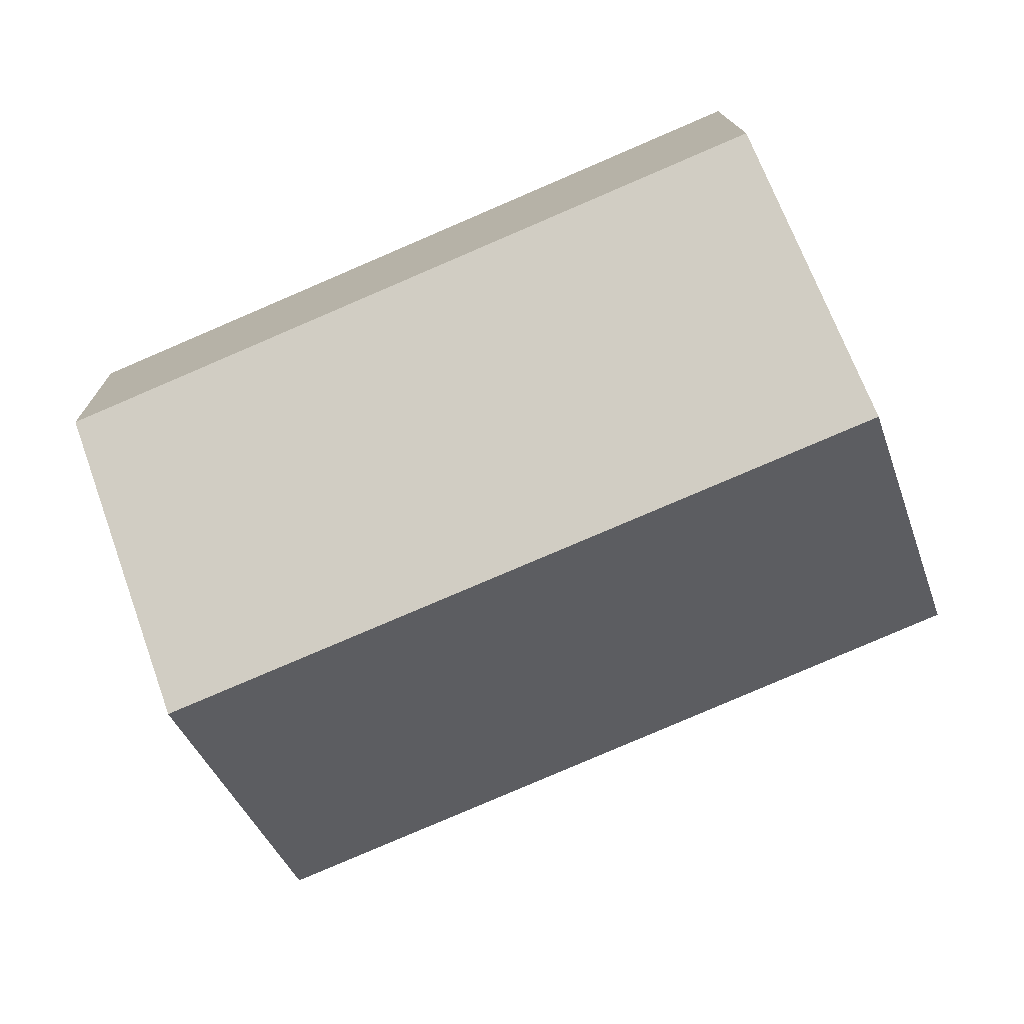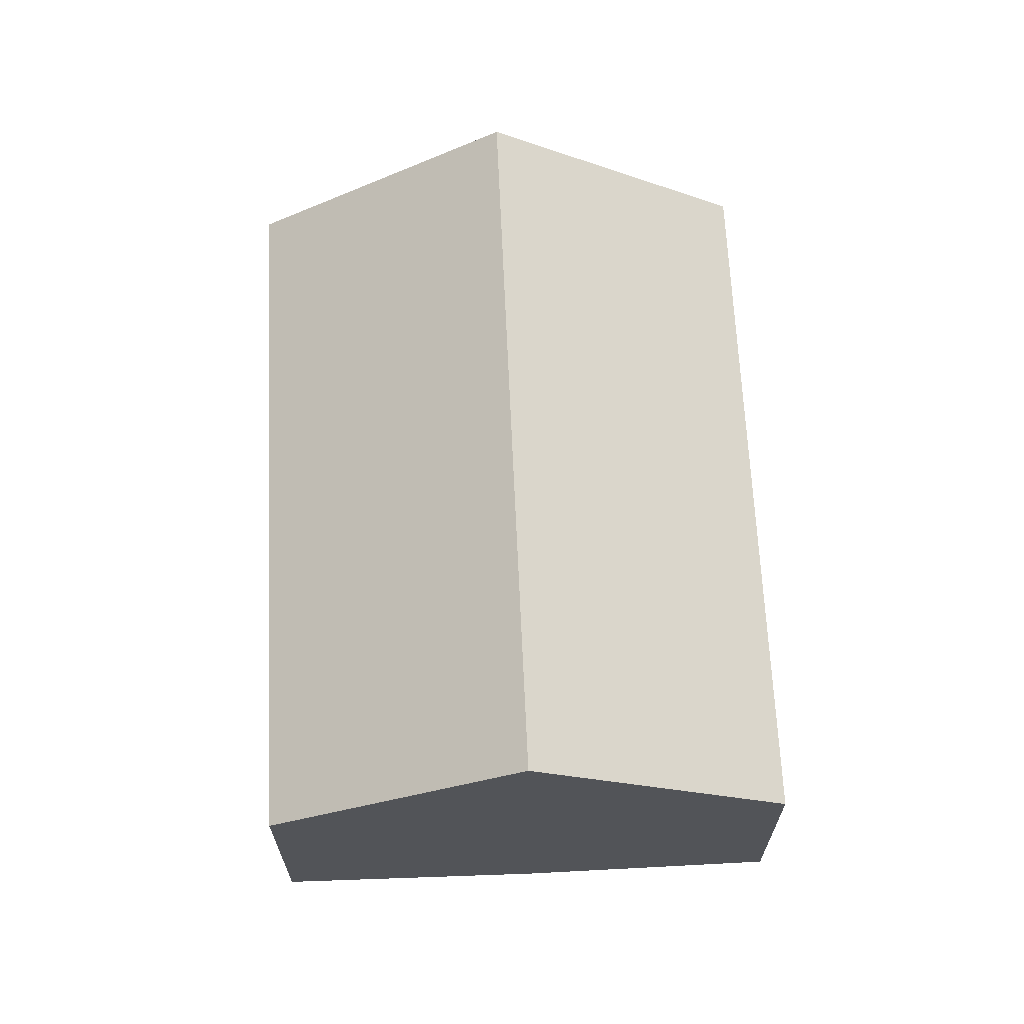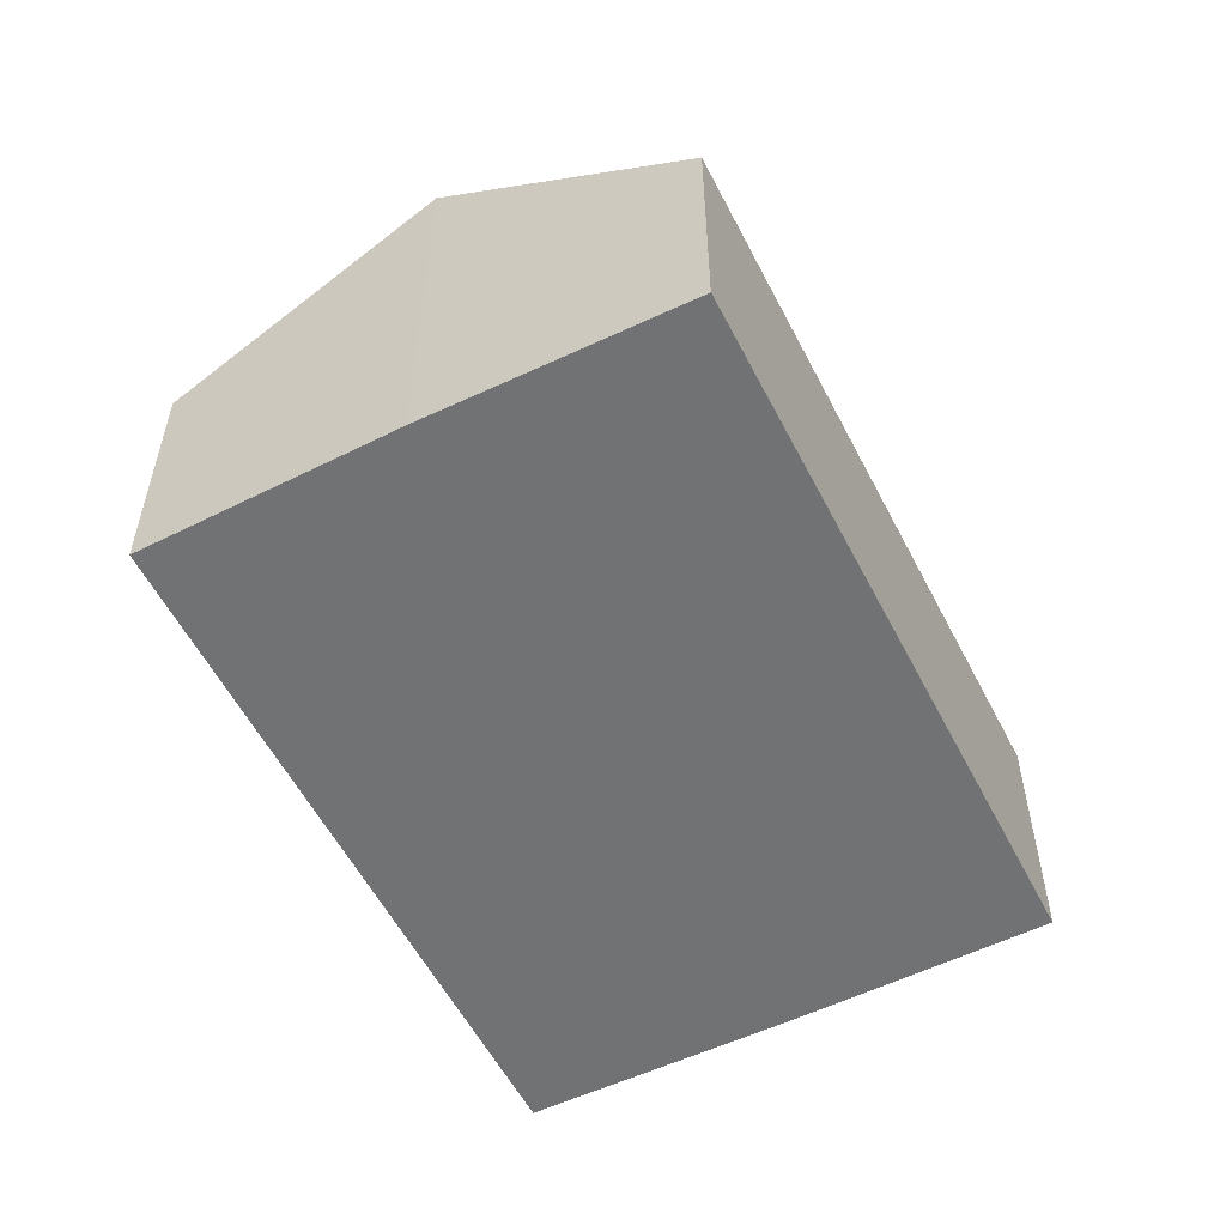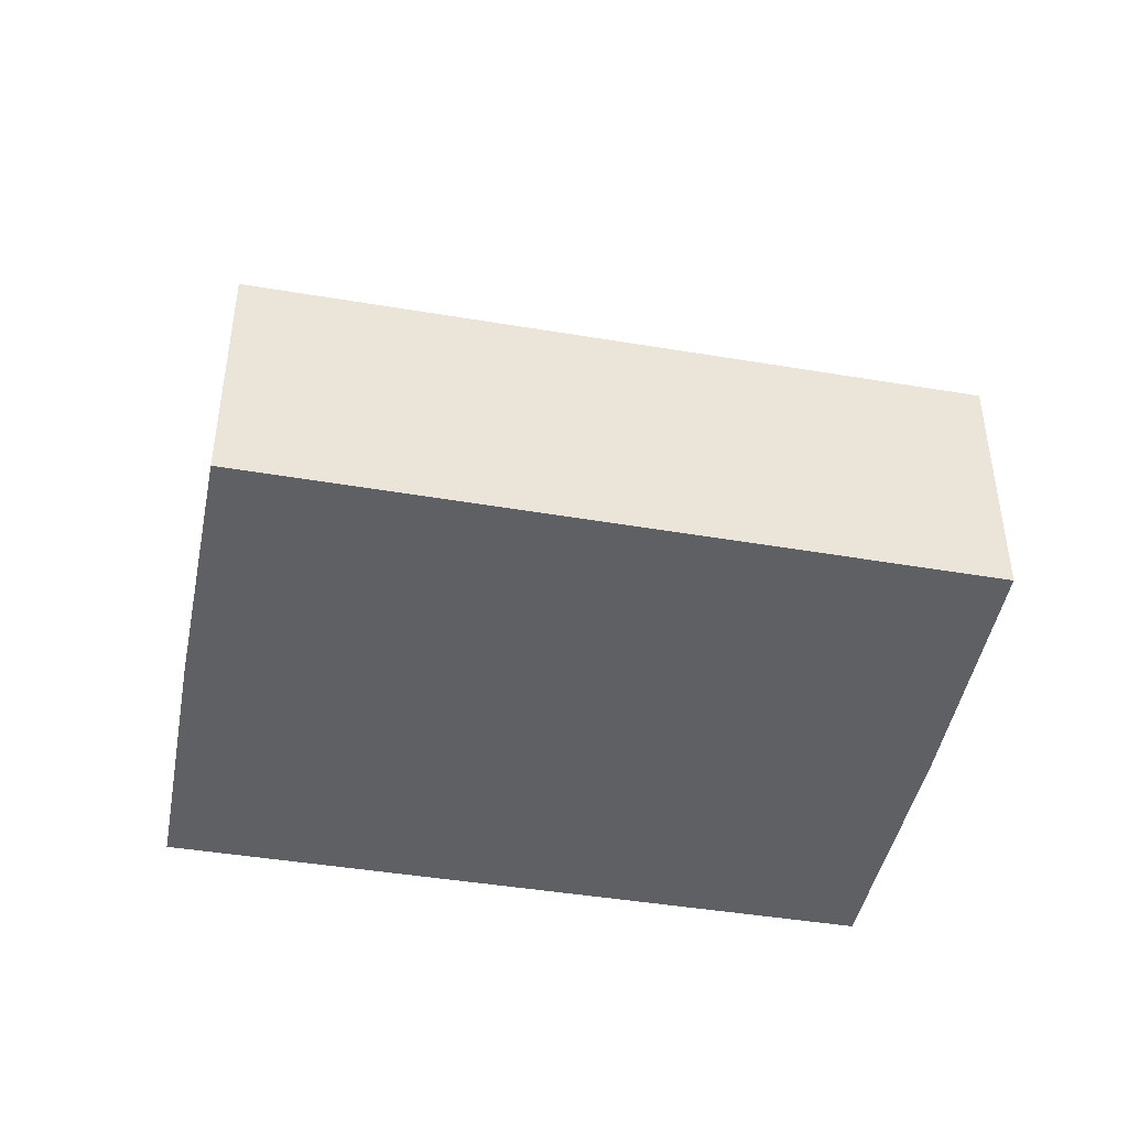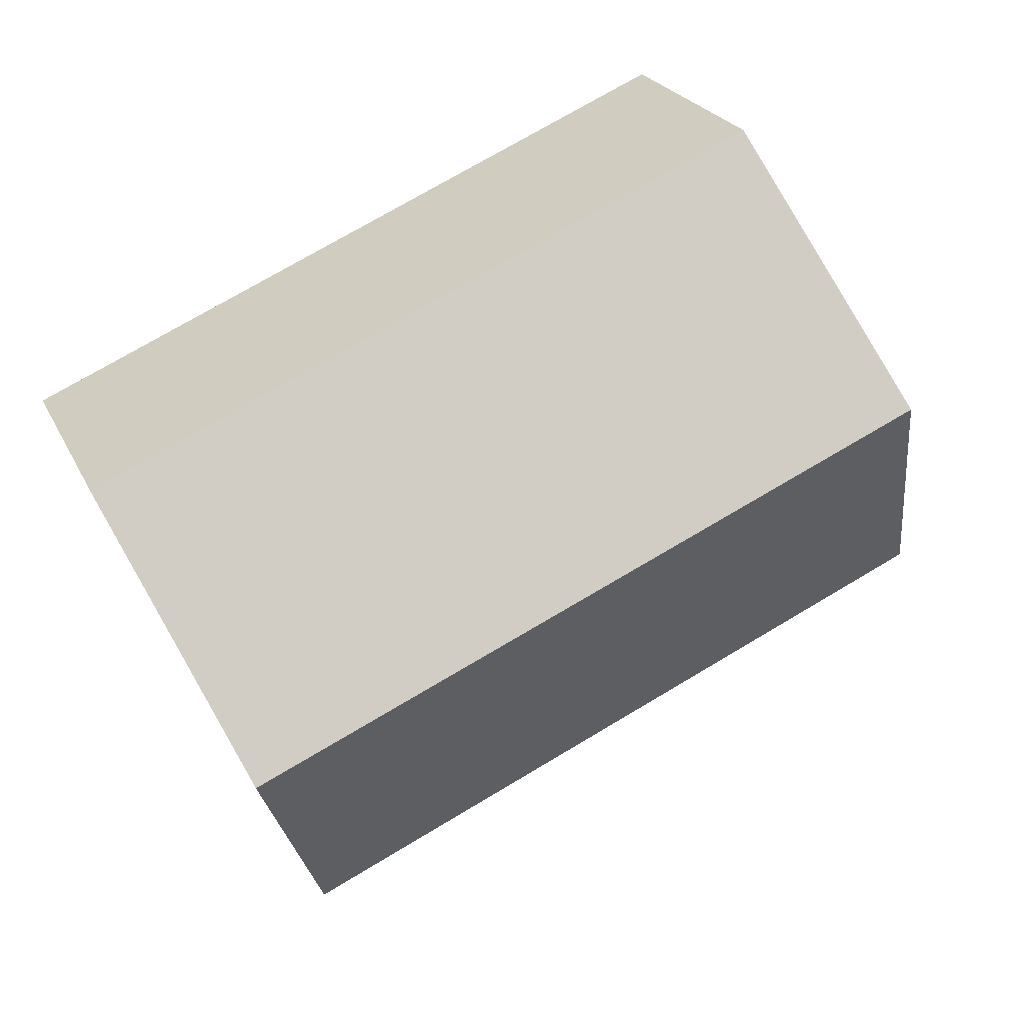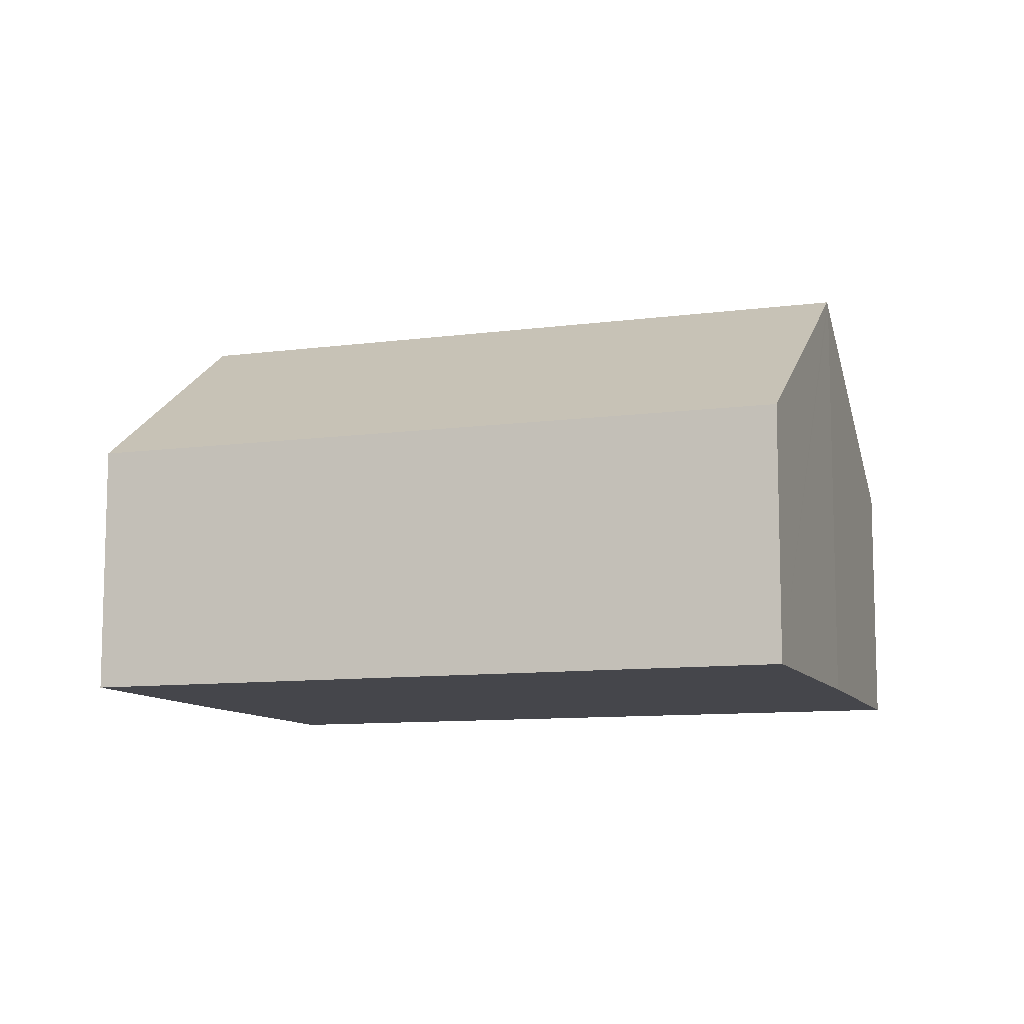
<metadata>
{"format":"obj","ext":"obj","renderer":"f3d","projection":"perspective","resolution":1024,"background":"white","views":[{"elev":14.6,"azim":178.6,"up":"+Z"},{"elev":66.9,"azim":110.6,"up":"+Y"},{"elev":-55.6,"azim":-39.9,"up":"+Y"},{"elev":-44.7,"azim":-167.7,"up":"+Y"},{"elev":23.9,"azim":159.5,"up":"+Z"},{"elev":-10.1,"azim":42.1,"up":"+Y"}]}
</metadata>
<code>
v  8.068 2.306 1.91
v  0.93 3.893 2.268
v  1.935 2.306 4.536
v  7.114 3.893 -0.38
v  0 2.325 1.424e-16
v  7.098 3.867 -0.418
v  6.114 2.296 -2.667
v  0 0 0
v  6.114 1.633e-16 -2.667
v  0.93 -1.389e-16 2.268
v  1.935 -2.777e-16 4.536
v  8.068 -1.17e-16 1.91
v  7.098 2.56e-17 -0.418
v  7.114 2.327e-17 -0.38
g defaultobject
f 1 2 3
f 2 1 4
f 5 6 7
f 6 5 4
f 4 5 2
f 7 8 5
f 8 7 9
f 5 10 2
f 10 5 8
f 10 3 2
f 3 10 11
f 11 1 3
f 1 11 12
f 13 7 6
f 7 13 9
f 12 4 1
f 4 12 6
f 6 12 13
f 13 12 14
f 10 12 11
f 12 10 8
f 12 8 9
f 12 9 14
f 14 9 13

</code>
